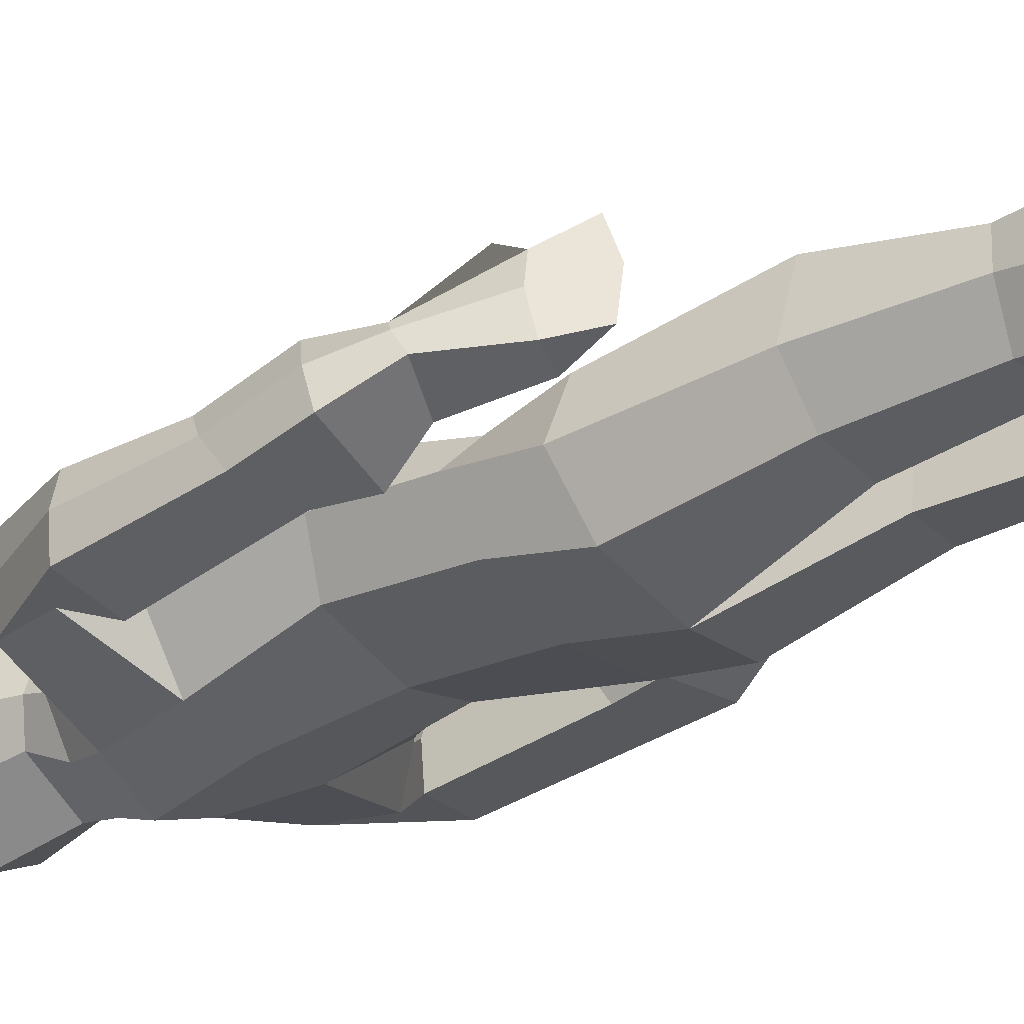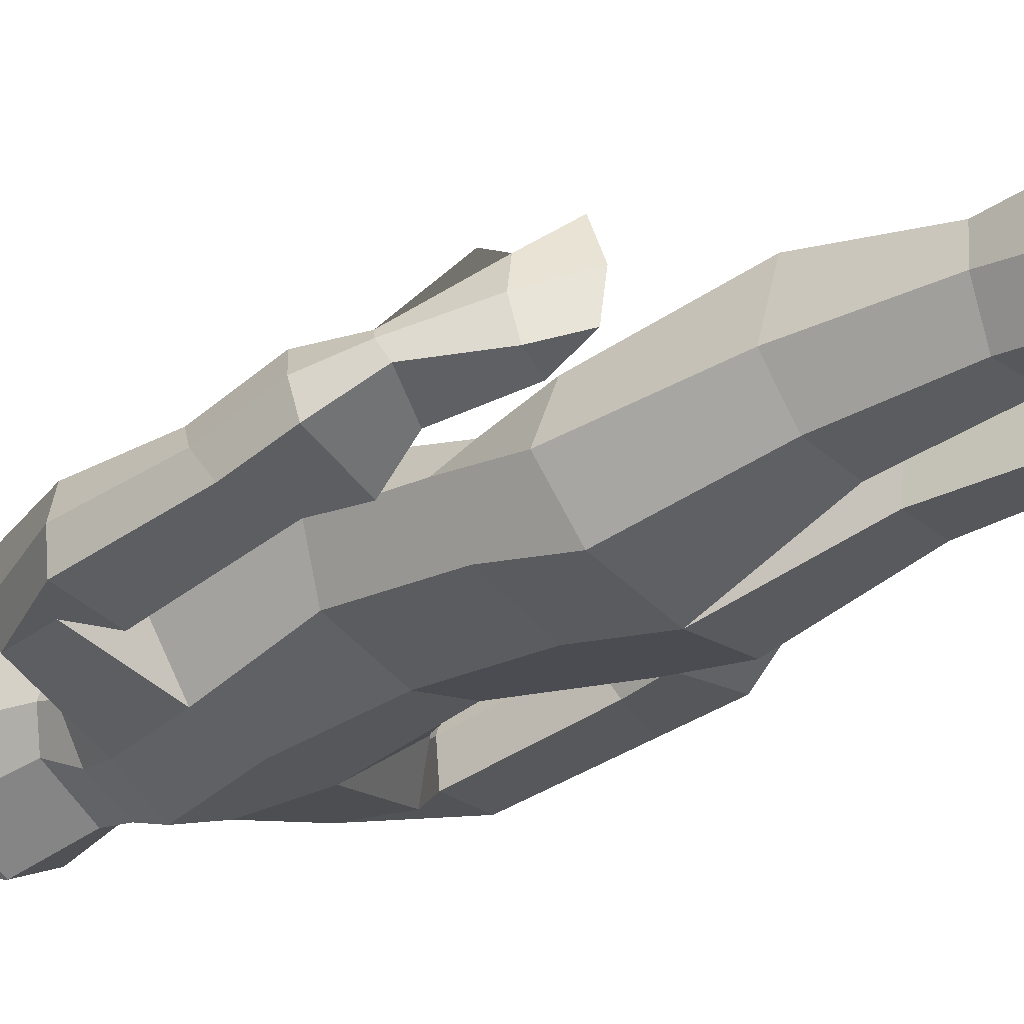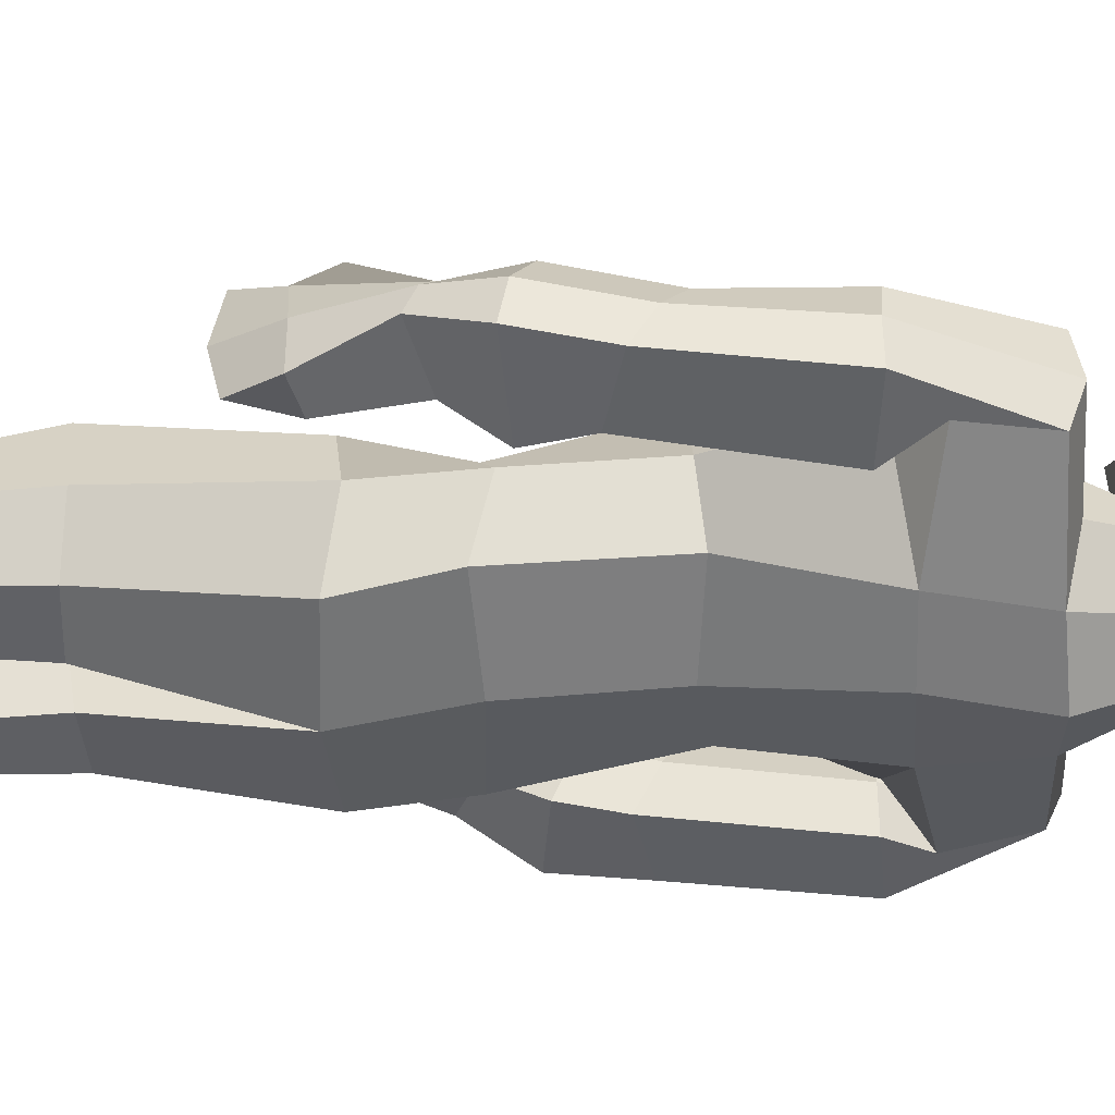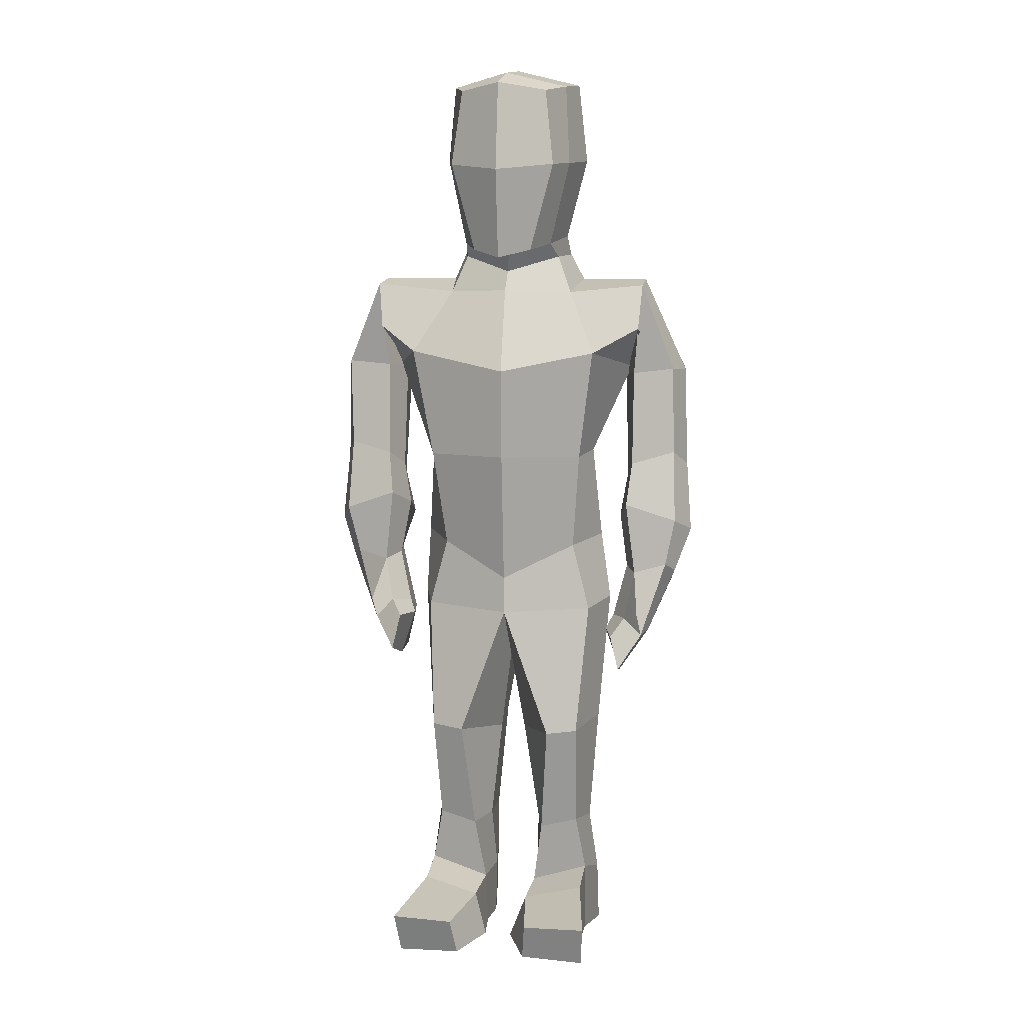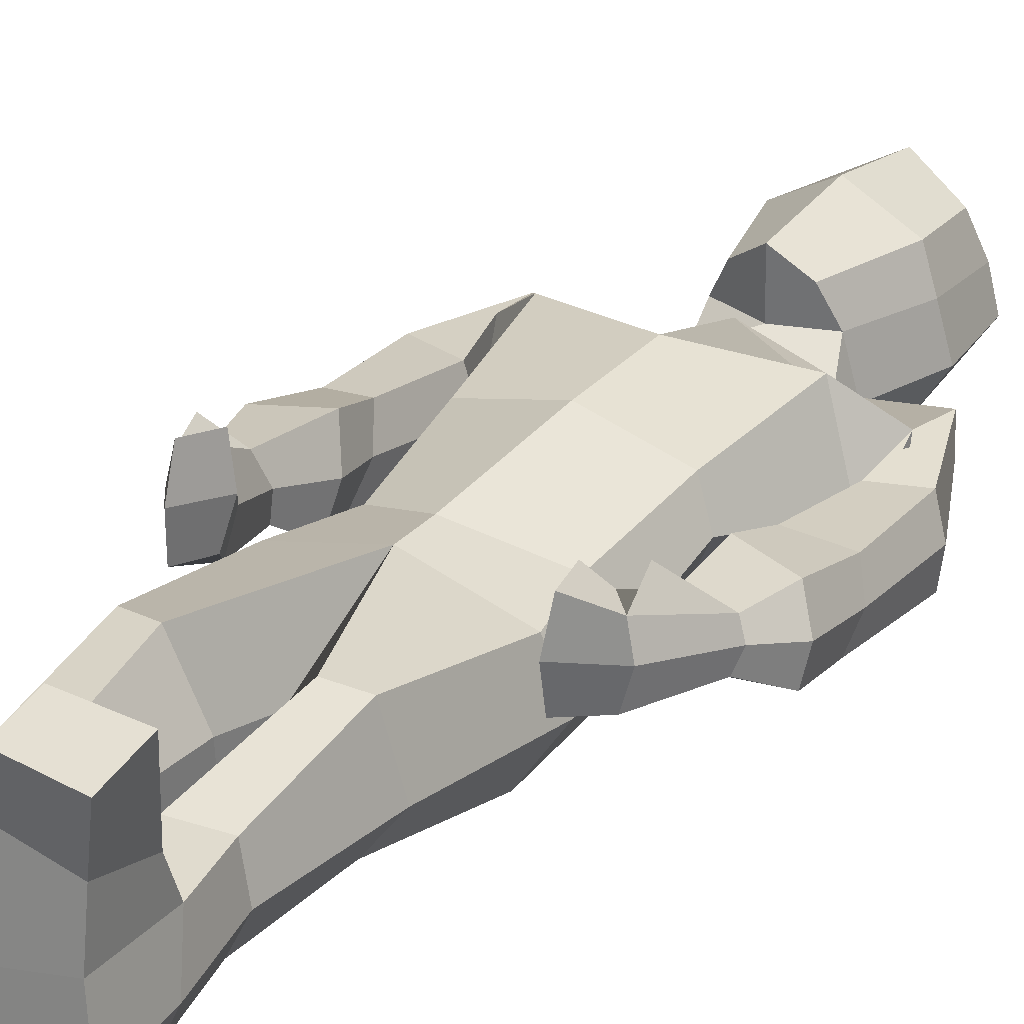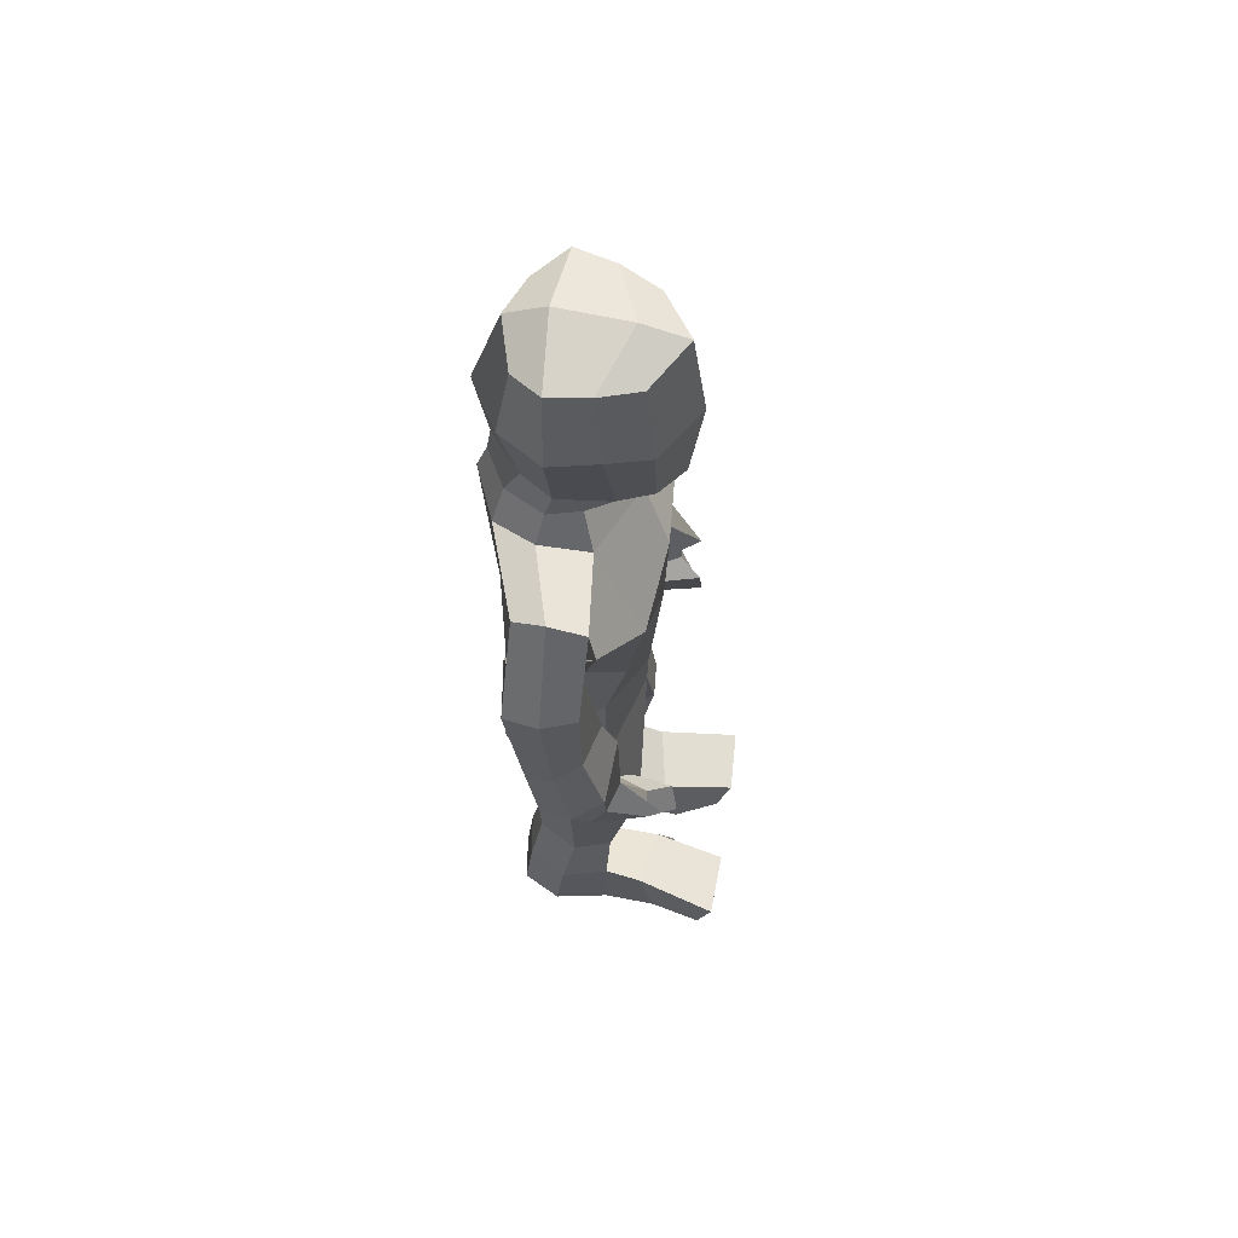
<metadata>
{"format":"obj","ext":"obj","renderer":"f3d","projection":"perspective","resolution":1024,"background":"white","views":[{"elev":-31.0,"azim":-54.1,"up":"+Z"},{"elev":-30.0,"azim":-51.5,"up":"+Z"},{"elev":-45.6,"azim":92.5,"up":"+Z"},{"elev":8.5,"azim":12.0,"up":"+Y"},{"elev":28.0,"azim":33.4,"up":"+Z"},{"elev":62.3,"azim":-81.4,"up":"+Y"}]}
</metadata>
<code>
o Cube
v 0.4333 -0.6766 -0.4231
v 0.3135 -0.9138 0.6837
v 0.4518 0.7831 -0.4478
v 0.4653 0.8011 0.6001
v 0.4784 -0.8456 0.3647
v 0.6224 0.8613 0.2312
v 0.531 0.05964 -0.5729
v 0.5636 0.009405 0.6905
v 0.6767 0.03059 0.3026
v 0.5206 -1.356 -0.6728
v 0.6785 -1.384 0.2132
v 0.6394 -2.077 -0.6146
v 1.012 -2.035 0.7032
v 0.7762 -5.007 -0.683
v 0.9241 -4.954 0.3358
v 0.7 -3.103 -0.3655
v 0.8386 -3.2 0.52
v 0.828 -4.283 -0.5402
v 0.7353 -4.236 0.303
v 1.559 -1.932 -0.3883
v 1.434 -1.353 -0.358
v 1.502 -1.303 0.3024
v 1.463 -1.78 0.3539
v 1.318 -2.297 -0.4666
v 1.904 -2.239 -0.3882
v 1.85 -2.219 0.2677
v 1.404 -2.278 0.217
v 1.404 -3.602 -0.2313
v 1.951 -3.463 -0.219
v 1.867 -3.149 0.2806
v 1.416 -3.279 0.3803
v 1.31 -4.033 -0.2197
v 2.019 -4.08 -0.1039
v 1.913 -3.894 0.4739
v 1.371 -3.727 0.5122
v 1.408 -4.41 0.04448
v 1.862 -4.557 0.1698
v 1.811 -4.392 0.4628
v 1.476 -4.481 0.5482
v 1.311 -5.495 0.2059
v 1.362 -5.497 0.9748
v 1.559 -4.881 0.9319
v 1.58 -5.154 0.7358
v 1.538 -5.151 0.1266
v 1.224 -5.071 0.1355
v 1.394 -4.963 0.7486
v 1.221 -5.128 0.2024
v 1.275 -5.134 0.9637
v 0.6888 -6.318 -0.4398
v 0.1803 -6.348 -0.4847
v 0.4977 -6.371 0.622
v 0.8294 -6.325 0.5966
v 0.6854 -7.446 -0.4092
v 0.2891 -7.52 -0.4417
v 0.3947 -7.54 0.3858
v 0.7962 -7.441 0.3493
v 0.8181 -8.701 -0.5972
v 0.3604 -8.769 -0.6605
v 0.286 -8.79 0.1895
v 0.8993 -8.748 0.3172
v 0.2896 -8.218 0.2791
v 0.9011 -8.007 0.3211
v 0.3286 -8.175 -0.5923
v 0.7707 -8.109 -0.5271
v 0.5217 -0.9923 0.1122
v 0.3966 -1.008 -0.5814
v 0.5796 -0.7684 -0.1358
v 0.703 0.8967 -0.1506
v 0.797 0.06555 -0.1526
v 0.752 -1.248 -0.2627
v 1.343 -2.216 -0.04803
v 1.094 -4.893 -0.1767
v 0.9307 -3.158 0.09969
v 1.012 -4.142 -0.0315
v 1.489 -1.242 -0.05233
v 1.502 -1.932 0.001133
v 1.949 -2.243 -0.05618
v 1.276 -2.3 -0.1124
v 1.993 -3.297 0.03599
v 1.326 -3.438 0.07881
v 2.061 -4.019 0.1903
v 1.256 -3.879 0.1509
v 1.903 -4.471 0.3338
v 1.358 -4.44 0.3077
v 1.323 -5.581 0.588
v 1.625 -5.139 0.442
v 1.232 -4.983 0.4559
v 1.165 -5.115 0.5894
v 0.135 -6.435 0.08297
v 0.9883 -6.274 -0.03618
v 0.2812 -7.53 -0.02343
v 0.8937 -7.479 -0.02152
v 0.2819 -8.823 -0.2397
v 0.9766 -8.804 -0.2279
v 0.9683 -8.148 -0.1514
v 0.2492 -8.194 -0.1573
v 0.614 -0.9727 -0.2002
v 0.9343 -8.72 0.8436
v 0.1431 -8.664 0.9505
v 0.2919 -8.257 0.8024
v 0.9019 -8.143 0.6799
v 1.034 -8.771 1.353
v 0.3755 -8.736 1.391
v 0.423 -8.341 1.53
v 1.073 -8.336 1.501
v -0.4333 -0.6766 -0.4231
v -0.3135 -0.9138 0.6837
v -0.4518 0.7831 -0.4478
v -0.4653 0.8011 0.6001
v -0 -0.7706 -0.7478
v 0 -0.9943 0.8994
v 0 0.9022 -0.5815
v 0 0.8702 0.893
v -0.4784 -0.8456 0.3647
v -0.6224 0.8613 0.2312
v 0 1.002 0.4648
v 0 -0.9733 0.3459
v -0.531 0.05964 -0.5729
v -0.5636 0.009405 0.6905
v 0 -0.05248 1.021
v 0 -0.01412 -0.8692
v -0.6767 0.03059 0.3026
v -0.5206 -1.356 -0.6728
v -0 -1.337 -0.894
v -0 -1.36 0.5385
v -0.6785 -1.384 0.2132
v -0.6394 -2.077 -0.6146
v -0 -2.084 -0.6981
v -0 -2.243 0.7721
v -1.012 -2.035 0.7032
v -0.7762 -5.007 -0.683
v -0 -5.061 -0.8403
v -0 -4.985 0.6027
v -0.9241 -4.954 0.3358
v -0.7 -3.103 -0.3655
v 0 -3.177 -0.6014
v 0 -3.204 0.7355
v -0.8386 -3.2 0.52
v -0.828 -4.283 -0.5402
v 0 -4.587 0.6116
v 0 -4.239 -0.6647
v -0.7353 -4.236 0.303
v -1.564 -1.926 -0.3883
v -1.435 -1.353 -0.358
v -1.507 -1.3 0.3024
v -1.467 -1.775 0.3539
v -1.332 -2.233 -0.4666
v -1.919 -2.202 -0.3882
v -1.866 -2.178 0.2677
v -1.42 -2.217 0.217
v -1.36 -3.538 -0.2313
v -1.913 -3.425 -0.219
v -1.844 -3.107 0.2806
v -1.387 -3.216 0.3803
v -1.247 -3.965 -0.2197
v -1.952 -4.044 -0.1039
v -1.855 -3.853 0.4739
v -1.321 -3.662 0.5122
v -1.327 -4.346 0.04387
v -1.775 -4.514 0.1716
v -1.73 -4.346 0.4628
v -1.391 -4.42 0.5482
v -1.203 -5.441 0.3085
v -1.184 -5.348 1.068
v -1.452 -4.817 0.9343
v -1.433 -5.04 0.8146
v -1.448 -5.115 0.2023
v -1.137 -5.026 0.1726
v -1.254 -4.844 0.7842
v -1.127 -5.075 0.2468
v -1.109 -4.983 1.007
v -0.6888 -6.318 -0.4398
v -0.1803 -6.348 -0.4847
v -0.4977 -6.371 0.622
v -0.8294 -6.325 0.5966
v -0.6854 -7.446 -0.4092
v -0.2891 -7.52 -0.4417
v -0.3947 -7.54 0.3858
v -0.7962 -7.441 0.3493
v -0.8181 -8.701 -0.5972
v -0.3604 -8.769 -0.6605
v -0.286 -8.79 0.1895
v -0.8993 -8.748 0.3172
v -0.2896 -8.218 0.2791
v -0.9011 -8.007 0.3211
v -0.3286 -8.175 -0.5923
v -0.7707 -8.109 -0.5271
v -0 -1.045 -0.7914
v -0 -1.153 0.3882
v -0.5217 -0.9923 0.1122
v -0.3966 -1.008 -0.5814
v -0.5796 -0.7684 -0.1358
v -0.703 0.8967 -0.1506
v 0 1.072 -0.2055
v -0.797 0.06555 -0.1526
v -0.752 -1.248 -0.2627
v -1.343 -2.216 -0.04803
v 0 -5.035 -0.1499
v -1.094 -4.893 -0.1767
v -0.9307 -3.158 0.09969
v -1.012 -4.142 -0.0315
v -1.493 -1.24 -0.05233
v -1.507 -1.927 0.001133
v -1.966 -2.207 -0.05618
v -1.291 -2.233 -0.1124
v -1.962 -3.261 0.03599
v -1.289 -3.37 0.07881
v -1.997 -3.985 0.1903
v -1.2 -3.809 0.1509
v -1.819 -4.429 0.3341
v -1.276 -4.373 0.3068
v -1.176 -5.476 0.698
v -1.506 -5.065 0.5252
v -1.119 -4.899 0.4816
v -1.035 -5.011 0.6238
v -0.135 -6.435 0.08297
v -0.9883 -6.274 -0.03618
v -0.2812 -7.53 -0.02343
v -0.8937 -7.479 -0.02152
v -0.2819 -8.823 -0.2397
v -0.9766 -8.804 -0.2279
v -0.9683 -8.148 -0.1514
v -0.2492 -8.194 -0.1573
v -0.614 -0.9727 -0.2002
v -0.9343 -8.72 0.8436
v -0.1431 -8.664 0.9505
v -0.2919 -8.257 0.8024
v -0.9019 -8.143 0.6799
v -1.034 -8.771 1.353
v -0.3755 -8.736 1.391
v -0.423 -8.341 1.53
v -1.073 -8.336 1.501
f 9 6 4 8
f 6 116 113 4
f 8 4 113 120
f 5 2 111 117
f 7 1 110 121
f 65 189 125 11
f 68 194 116 6
f 69 68 6 9
f 67 69 9 5
f 3 7 121 112
f 2 8 120 111
f 5 9 8 2
f 11 125 129 13
f 97 65 11 70
f 188 66 10 124
f 141 18 14 132
f 12 10 21 20
f 124 10 12 128
f 72 15 52 90
f 19 140 133 15
f 74 19 15 72
f 71 13 17 73
f 13 129 137 17
f 128 12 16 136
f 73 17 19 74
f 17 137 140 19
f 136 16 18 141
f 22 23 27 26
f 11 13 23 22
f 70 11 22 75
f 71 12 20 76
f 75 22 26 77
f 76 20 24 78
f 20 21 25 24
f 78 24 28 80
f 30 31 35 34
f 82 32 36 84
f 79 30 34 81
f 80 28 32 82
f 28 29 33 32
f 32 33 37 36
f 34 35 39 38
f 81 34 38 83
f 77 79 29 25
f 26 27 31 30
f 25 29 28 24
f 86 43 41 85
f 83 38 43 86
f 84 36 45 87
f 39 46 43 42
f 38 39 42 43
f 36 37 44 45
f 85 41 48 88
f 40 47 45 44
f 87 45 47 88
f 41 43 46 48
f 90 52 56 92
f 132 14 49 50
f 15 133 51 52
f 198 132 50 89
f 61 59 99 100
f 50 49 53 54
f 52 51 55 56
f 89 50 54 91
f 94 60 59 93
f 96 63 58 93
f 95 62 60 94
f 63 64 57 58
f 54 53 64 63
f 92 56 62 95
f 91 54 63 96
f 56 55 61 62
f 110 1 66 188
f 67 5 65 97
f 5 117 189 65
f 1 67 97 66
f 55 91 96 61
f 53 92 95 64
f 64 95 94 57
f 61 96 93 59
f 57 94 93 58
f 51 89 91 55
f 133 198 89 51
f 49 90 92 53
f 46 87 88 48
f 40 85 88 47
f 39 84 87 46
f 37 83 86 44
f 44 86 85 40
f 26 30 79 77
f 33 81 83 37
f 31 80 82 35
f 29 79 81 33
f 35 82 84 39
f 27 78 80 31
f 23 76 78 27
f 21 75 77 25
f 13 71 76 23
f 10 70 75 21
f 16 73 74 18
f 12 71 73 16
f 18 74 72 14
f 14 72 90 49
f 66 97 70 10
f 1 7 69 67
f 7 3 68 69
f 3 112 194 68
f 98 101 105 102
f 62 61 100 101
f 60 62 101 98
f 59 60 98 99
f 105 104 103 102
f 99 98 102 103
f 101 100 104 105
f 100 99 103 104
f 122 119 109 115
f 115 109 113 116
f 119 120 113 109
f 114 117 111 107
f 118 121 110 106
f 190 126 125 189
f 193 115 116 194
f 195 122 115 193
f 192 114 122 195
f 108 112 121 118
f 107 111 120 119
f 114 107 119 122
f 126 130 129 125
f 224 196 126 190
f 188 124 123 191
f 141 132 131 139
f 127 143 144 123
f 124 128 127 123
f 199 217 175 134
f 142 134 133 140
f 201 199 134 142
f 197 200 138 130
f 130 138 137 129
f 128 136 135 127
f 200 201 142 138
f 138 142 140 137
f 136 141 139 135
f 145 149 150 146
f 126 145 146 130
f 196 202 145 126
f 197 203 143 127
f 202 204 149 145
f 203 205 147 143
f 143 147 148 144
f 205 207 151 147
f 153 157 158 154
f 209 211 159 155
f 206 208 157 153
f 207 209 155 151
f 151 155 156 152
f 155 159 160 156
f 157 161 162 158
f 208 210 161 157
f 204 148 152 206
f 149 153 154 150
f 148 147 151 152
f 213 212 164 166
f 210 213 166 161
f 211 214 168 159
f 162 165 166 169
f 161 166 165 162
f 159 168 167 160
f 212 215 171 164
f 163 167 168 170
f 214 215 170 168
f 164 171 169 166
f 217 219 179 175
f 132 173 172 131
f 134 175 174 133
f 198 216 173 132
f 184 227 226 182
f 173 177 176 172
f 175 179 178 174
f 216 218 177 173
f 221 220 182 183
f 223 220 181 186
f 222 221 183 185
f 186 181 180 187
f 177 186 187 176
f 219 222 185 179
f 218 223 186 177
f 179 185 184 178
f 110 188 191 106
f 192 224 190 114
f 114 190 189 117
f 106 191 224 192
f 178 184 223 218
f 176 187 222 219
f 187 180 221 222
f 184 182 220 223
f 180 181 220 221
f 174 178 218 216
f 133 174 216 198
f 172 176 219 217
f 169 171 215 214
f 163 170 215 212
f 162 169 214 211
f 160 167 213 210
f 167 163 212 213
f 149 204 206 153
f 156 160 210 208
f 154 158 209 207
f 152 156 208 206
f 158 162 211 209
f 150 154 207 205
f 146 150 205 203
f 144 148 204 202
f 130 146 203 197
f 123 144 202 196
f 135 139 201 200
f 127 135 200 197
f 139 131 199 201
f 131 172 217 199
f 191 123 196 224
f 106 192 195 118
f 118 195 193 108
f 108 193 194 112
f 225 229 232 228
f 185 228 227 184
f 183 225 228 185
f 182 226 225 183
f 232 229 230 231
f 226 230 229 225
f 228 232 231 227
f 227 231 230 226

</code>
